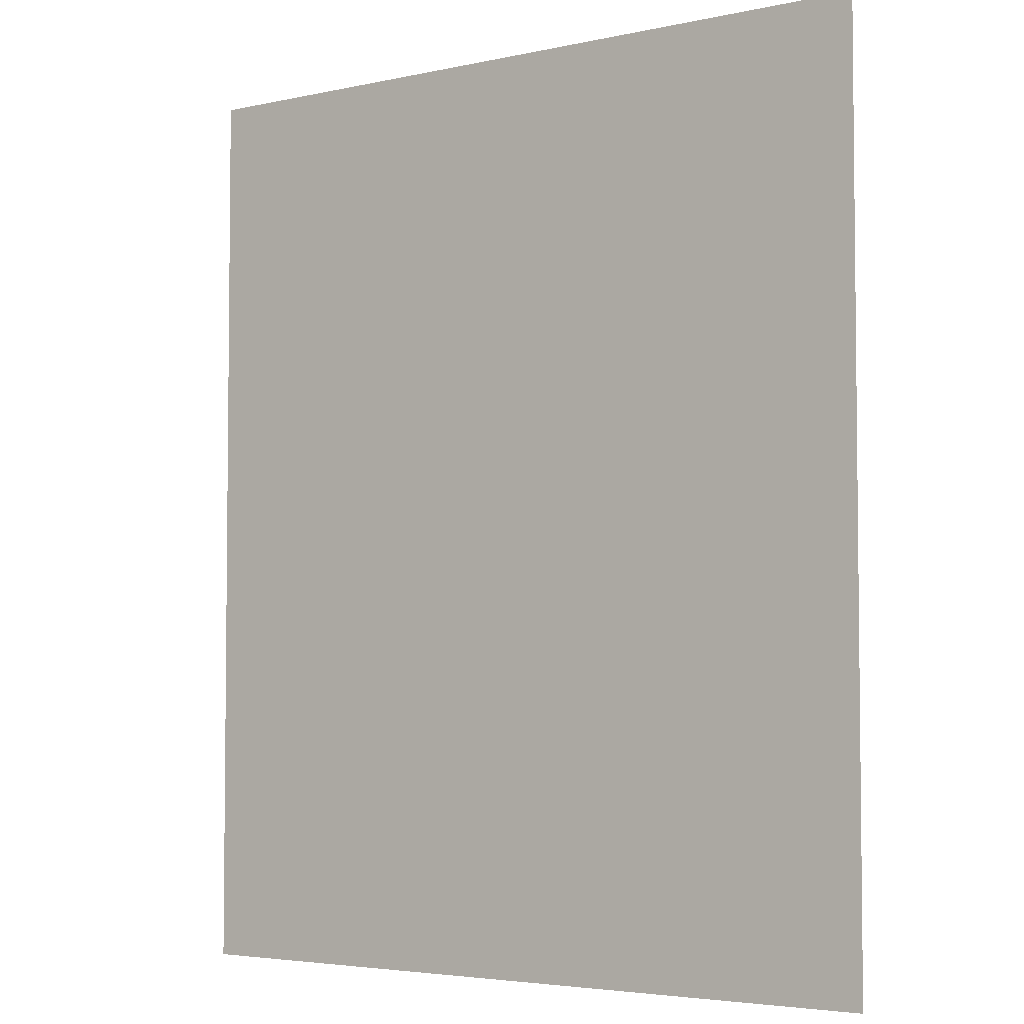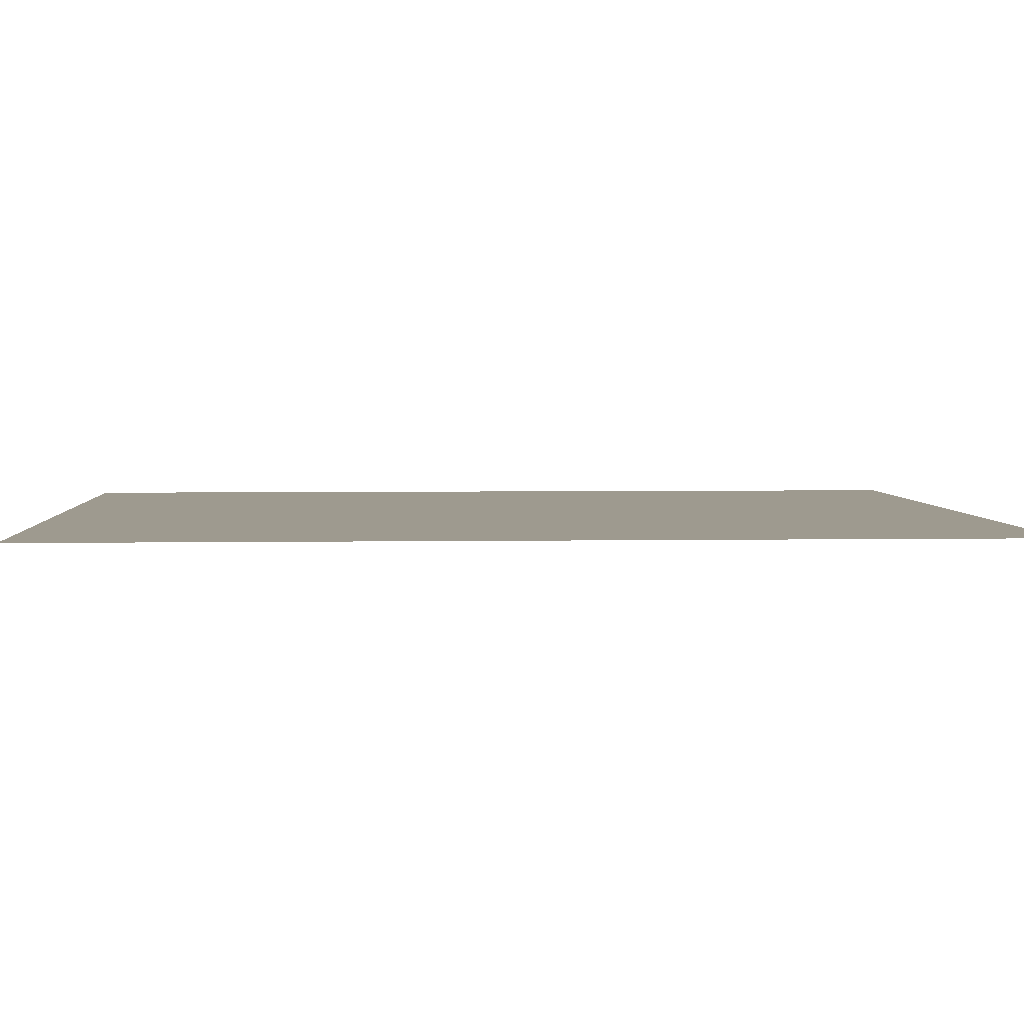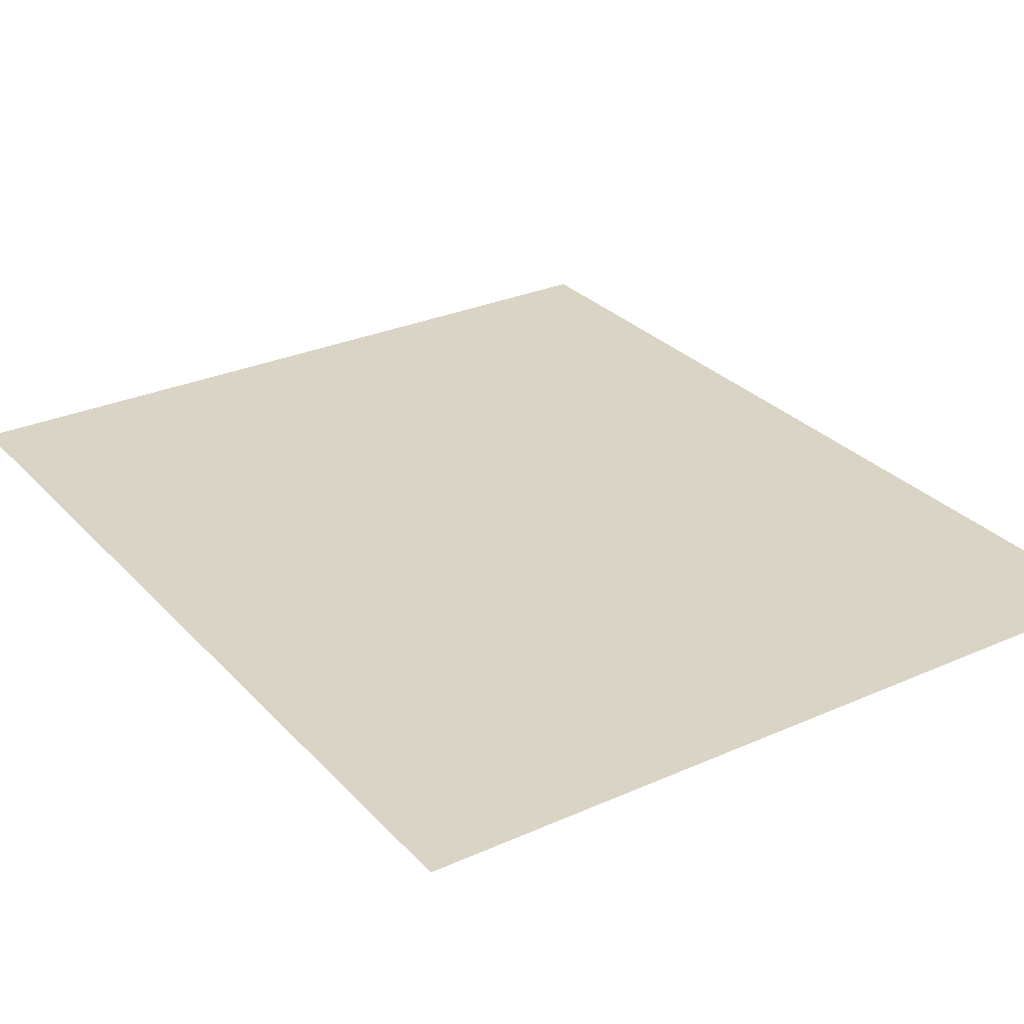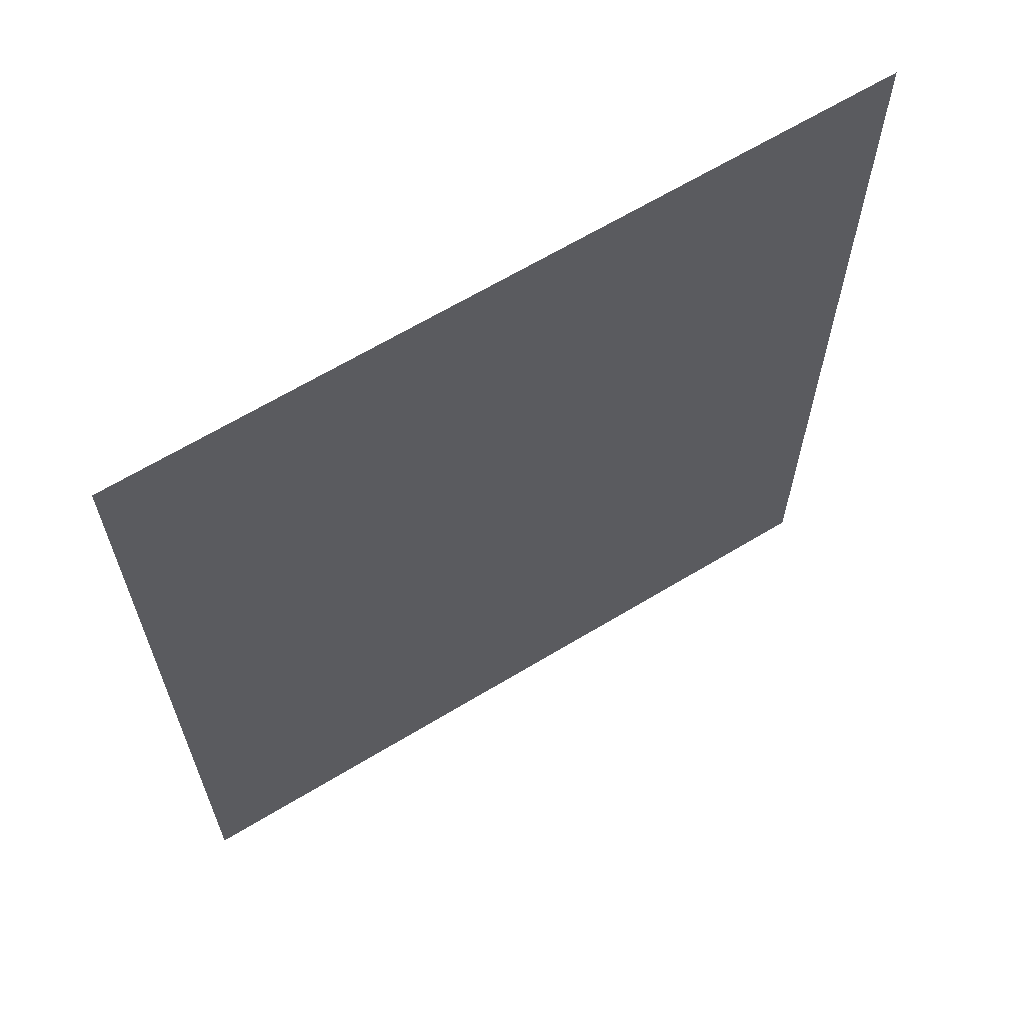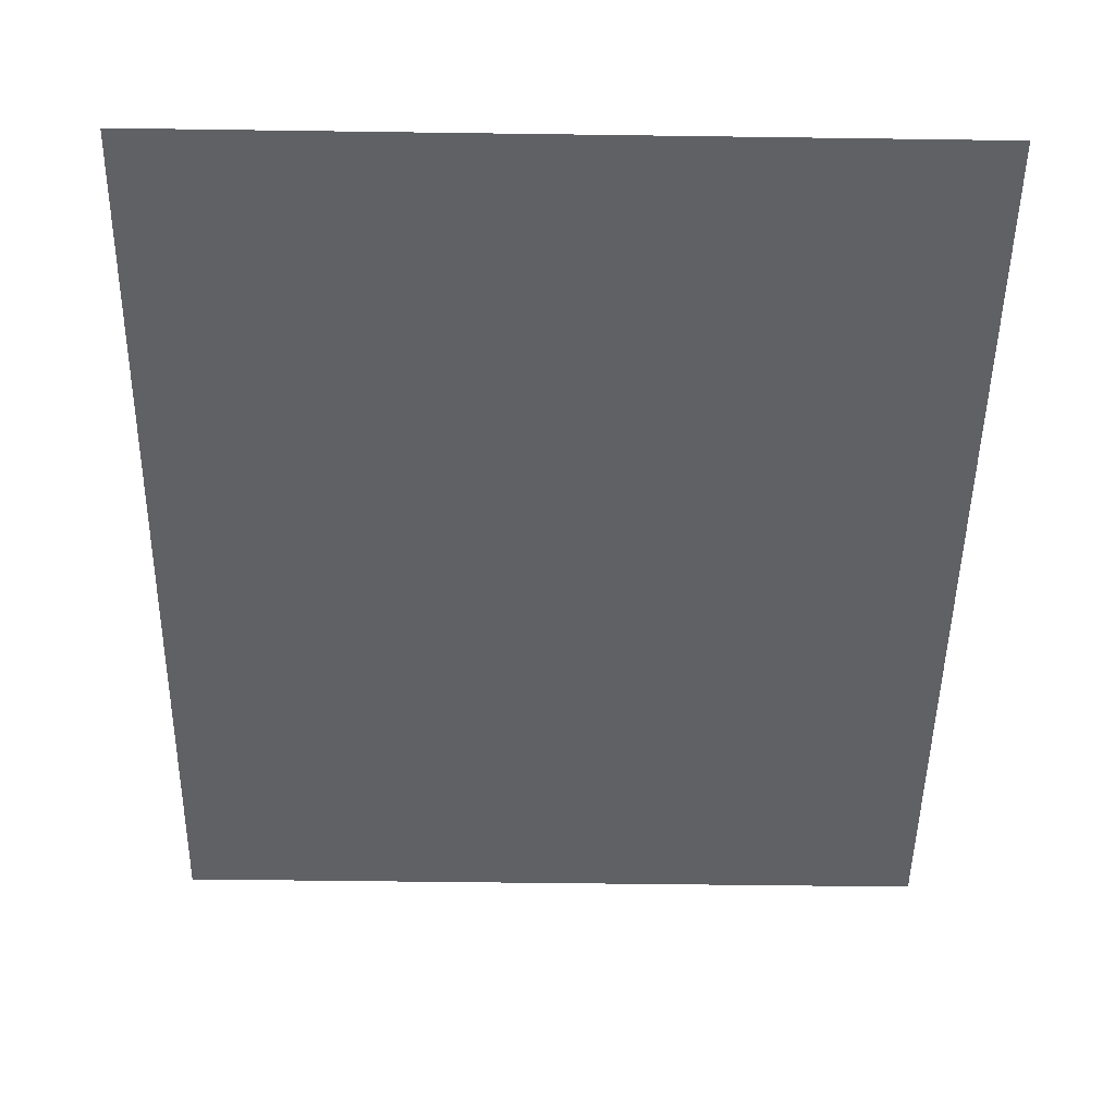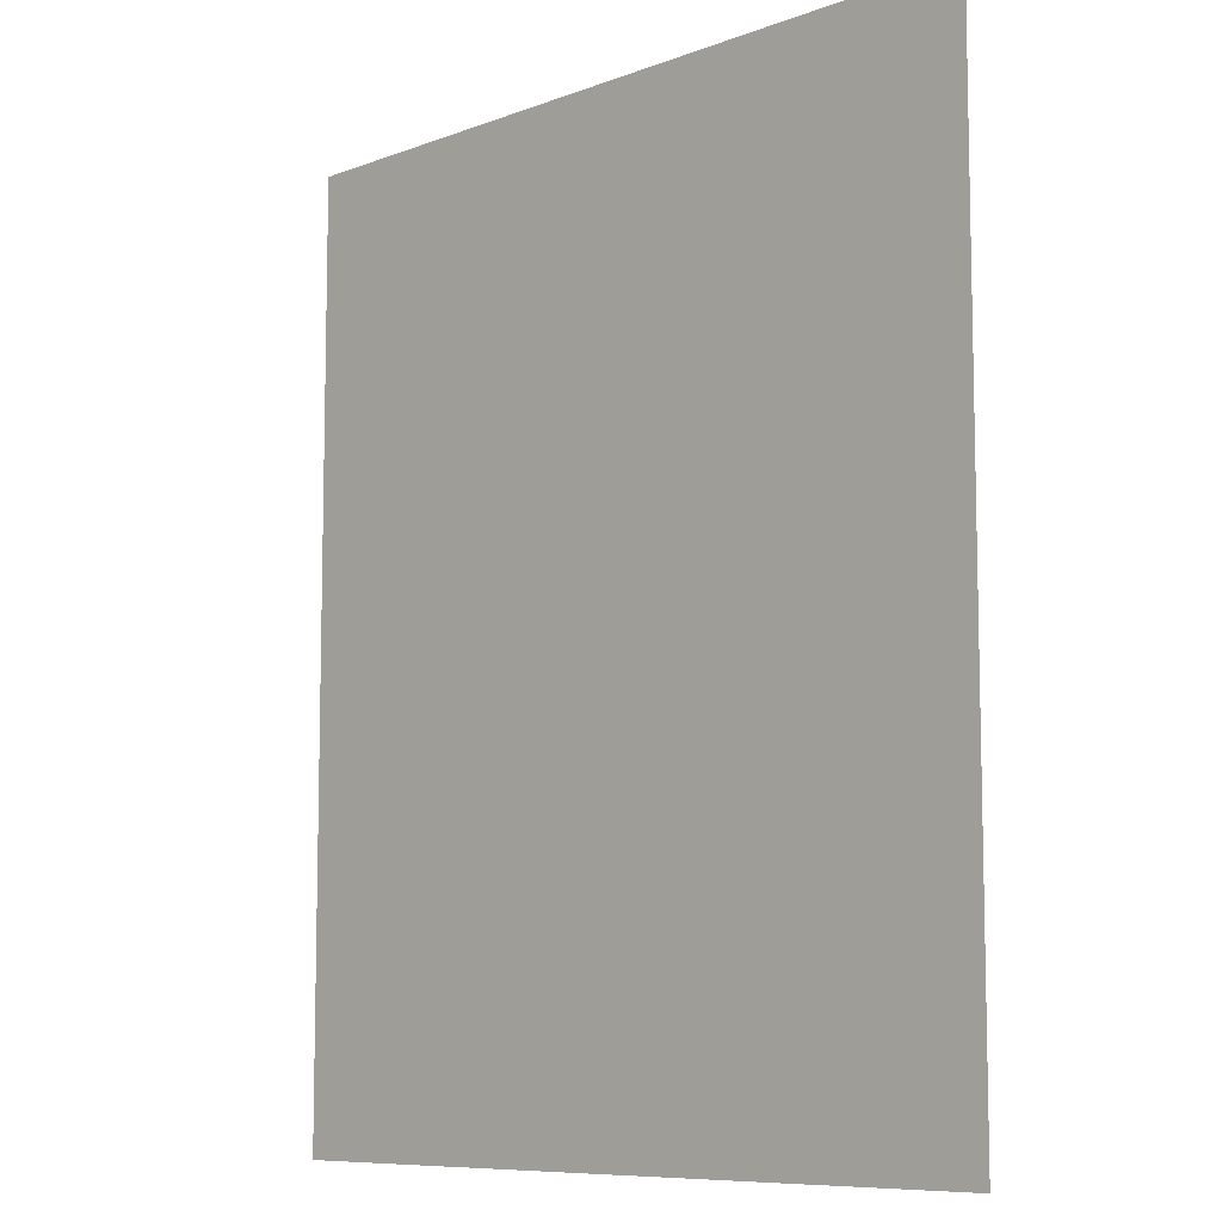
<metadata>
{"format":"obj","ext":"obj","renderer":"f3d","projection":"perspective","resolution":1024,"background":"white","views":[{"elev":-4.1,"azim":35.8,"up":"+Z"},{"elev":3.7,"azim":86.6,"up":"+Y"},{"elev":28.9,"azim":146.5,"up":"+Y"},{"elev":65.2,"azim":-31.3,"up":"+Z"},{"elev":-49.1,"azim":179.1,"up":"+Y"},{"elev":-8.7,"azim":-134.8,"up":"+Z"}]}
</metadata>
<code>
o polySurface140.004
v -91.07 11.65 -125.7
v -91.07 11.65 -134.3
v -98.24 11.65 -134.3
v -98.24 11.65 -125.7
f 1 2 3 4

</code>
